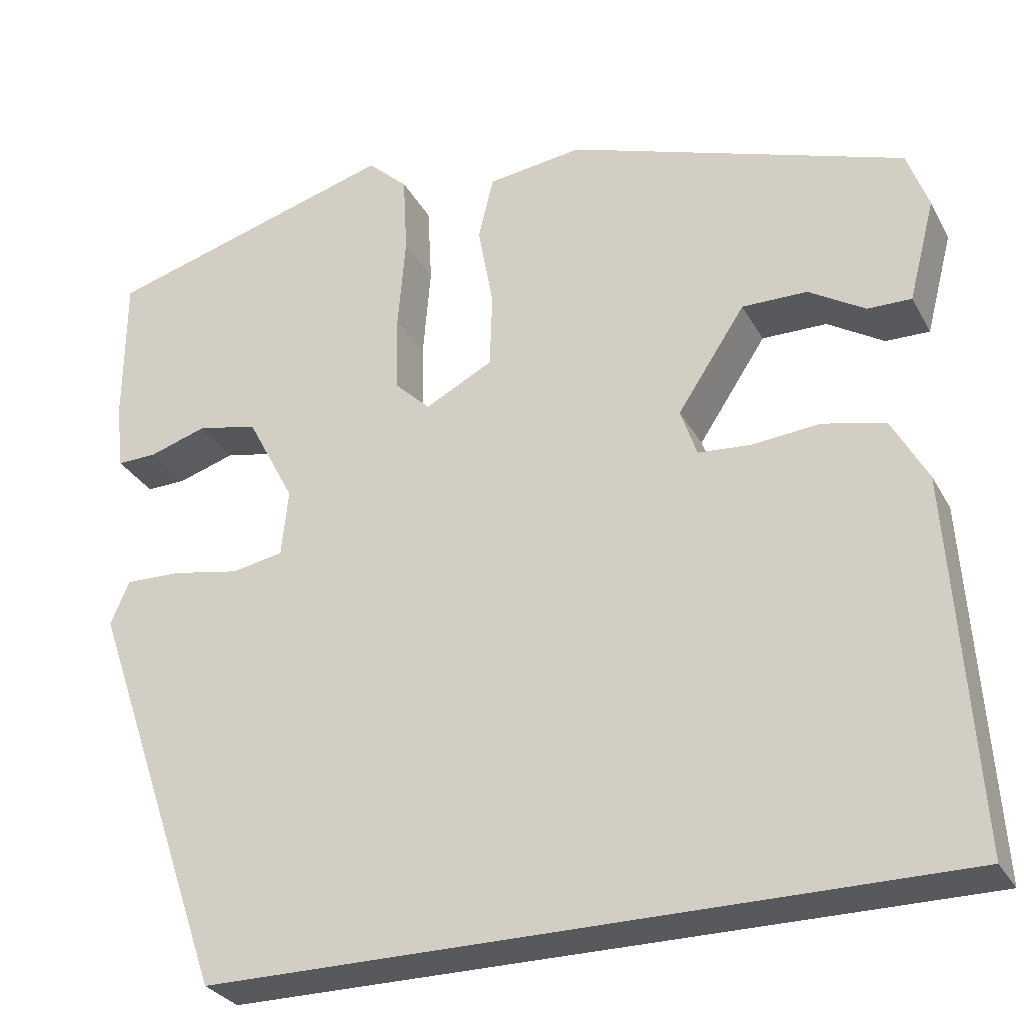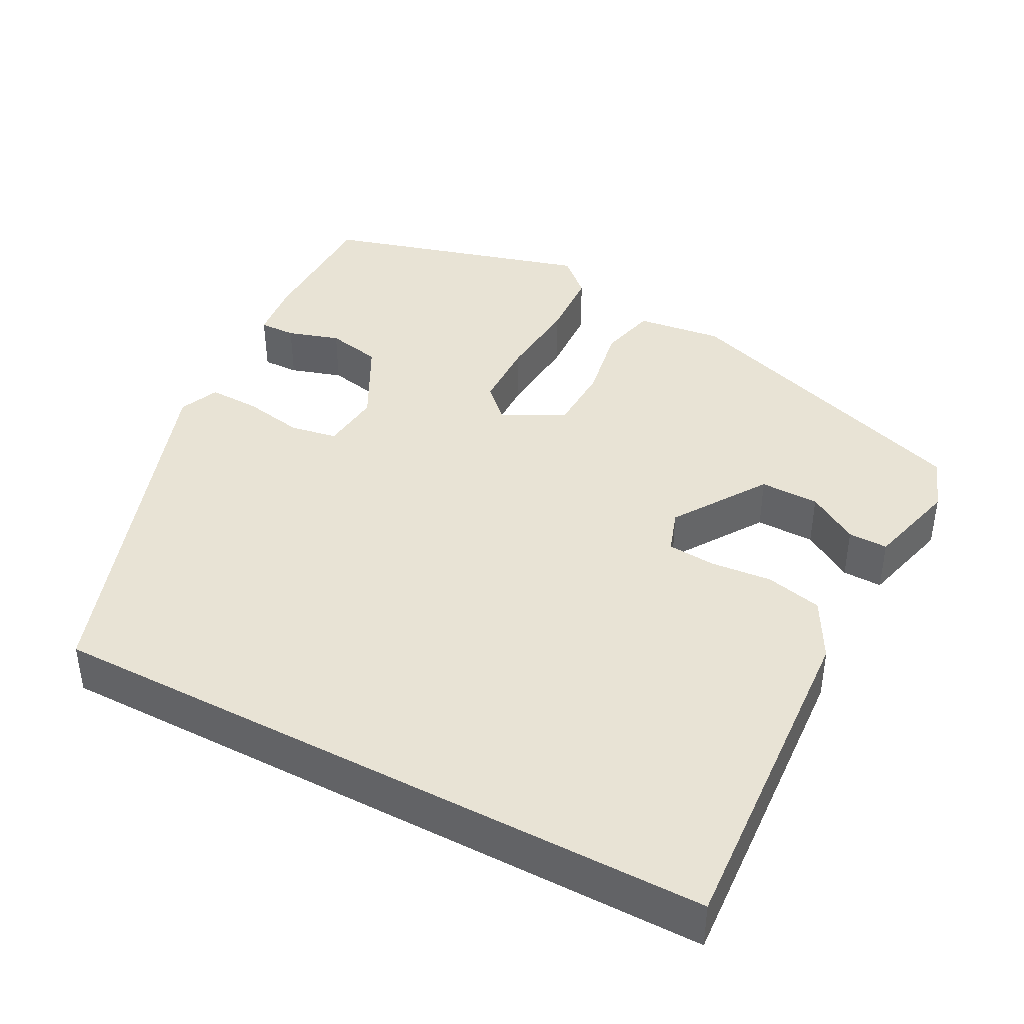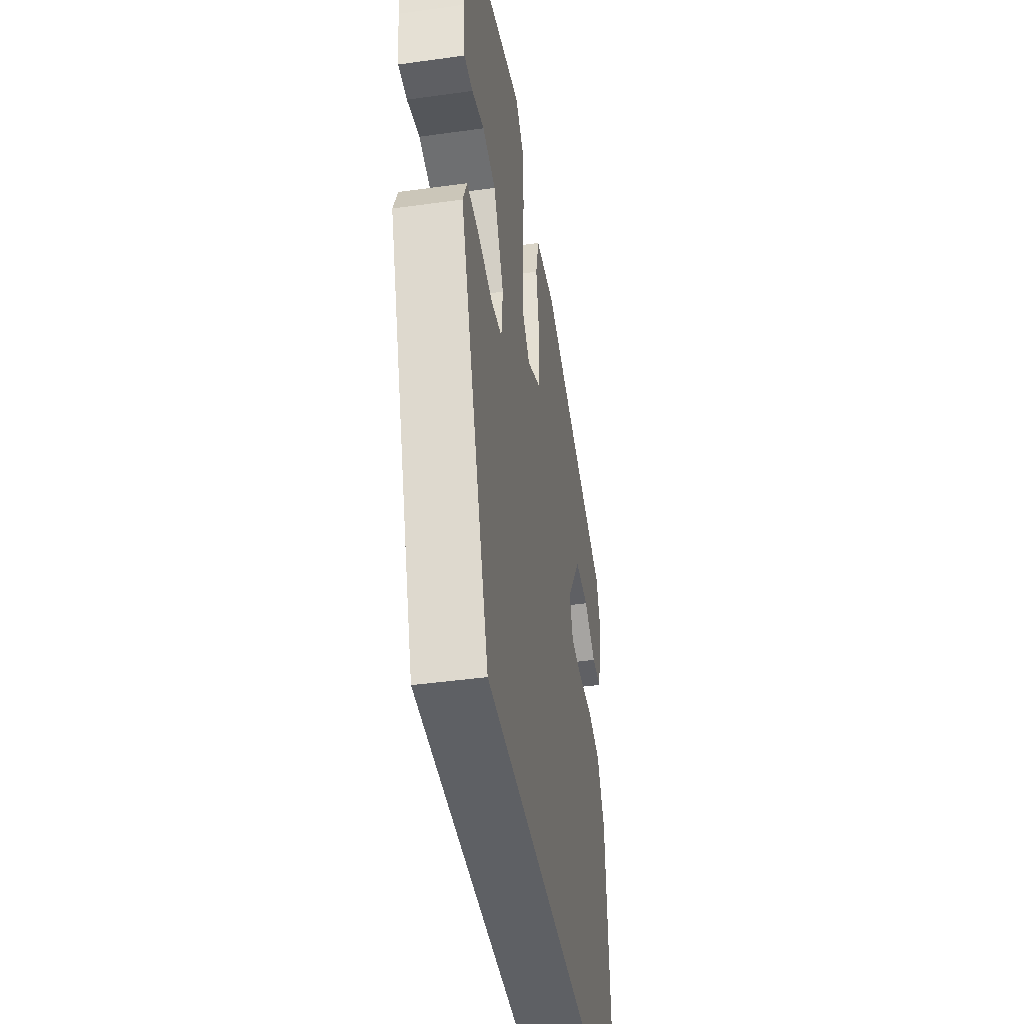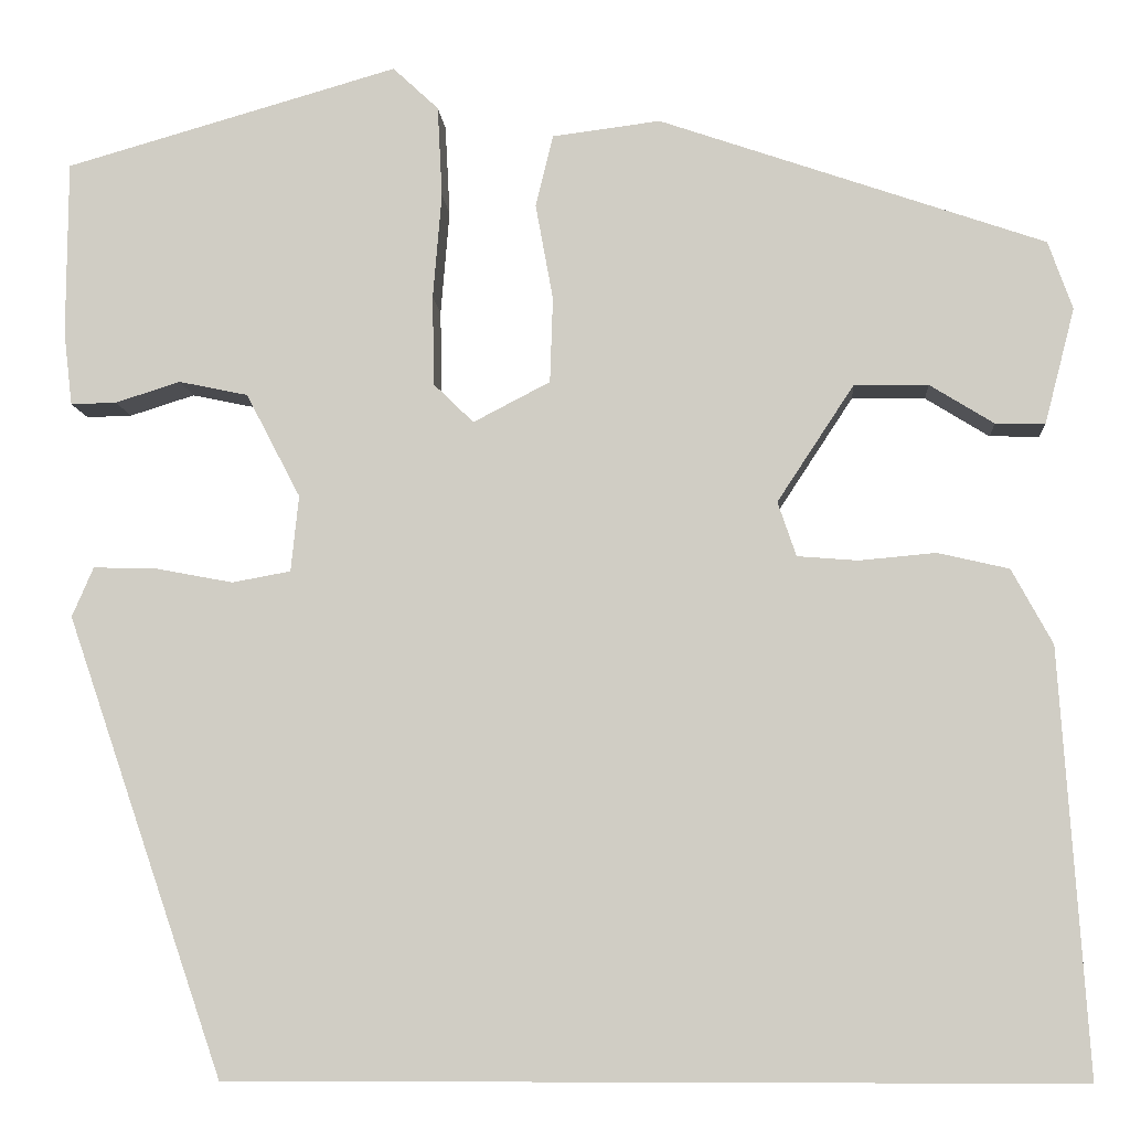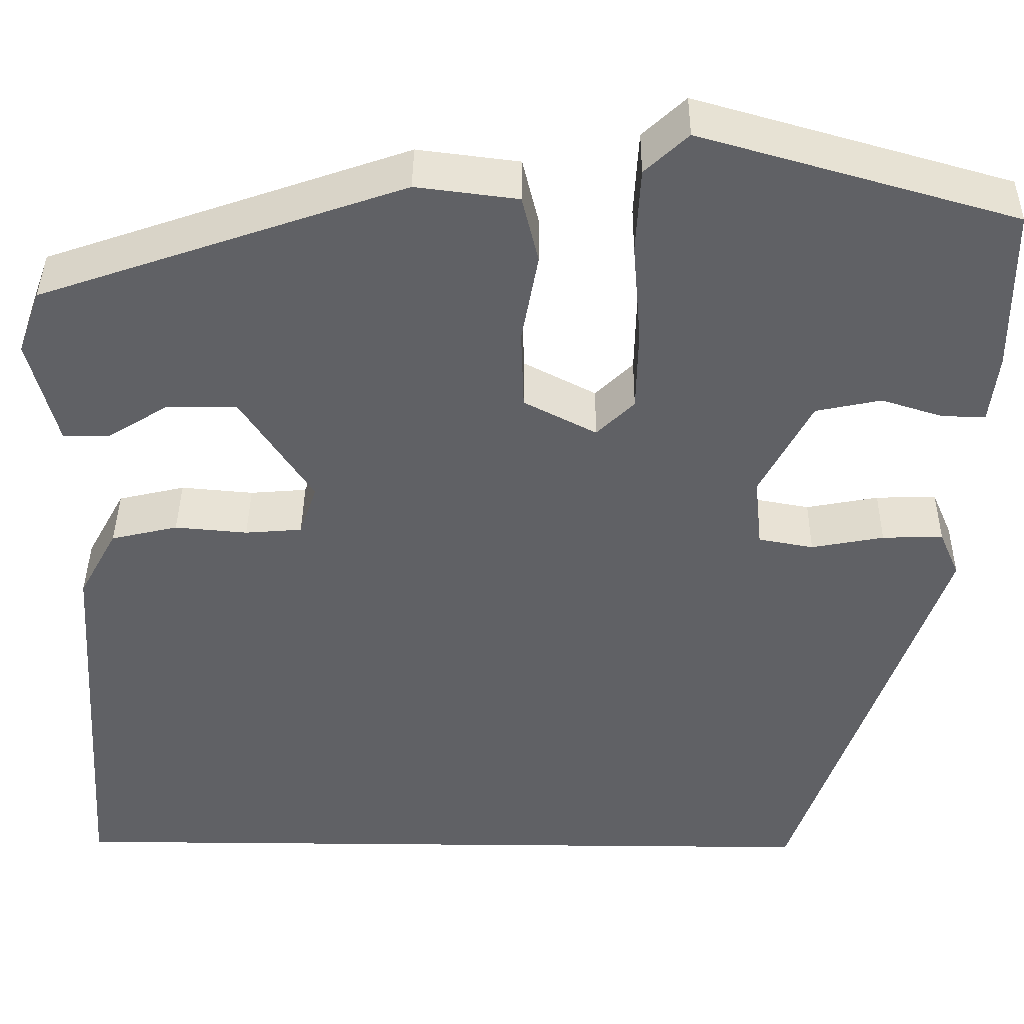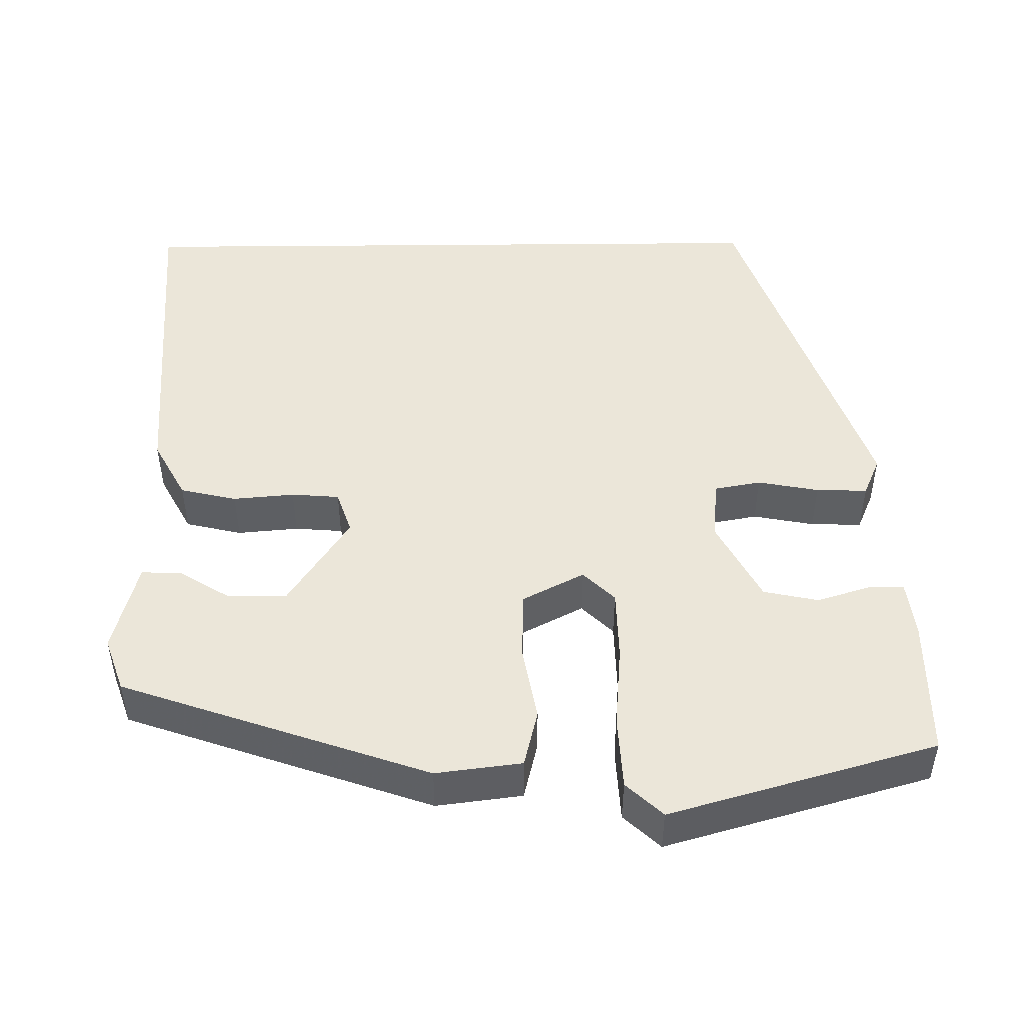
<metadata>
{"format":"obj","ext":"obj","renderer":"f3d","projection":"perspective","resolution":1024,"background":"white","views":[{"elev":-29.6,"azim":-156.0,"up":"+Z"},{"elev":41.2,"azim":-152.2,"up":"+Y"},{"elev":-42.9,"azim":99.4,"up":"+Z"},{"elev":-8.1,"azim":-175.8,"up":"+Z"},{"elev":40.5,"azim":0.6,"up":"+Z"},{"elev":47.8,"azim":-0.6,"up":"+Y"}]}
</metadata>
<code>
v -0.523 0.07 0.347
v -0.127 0.07 0.484
v -0.016 0.07 0.47
v 0.002 0.07 0.396
v -0.016 0.07 0.297
v -0.013 0.07 0.209
v 0.066 0.07 0.168
v 0.107 0.07 0.208
v 0.109 0.07 0.3
v 0.1 0.07 0.409
v 0.105 0.07 0.503
v 0.152 0.07 0.547
v 0.495 0.07 0.449
v 0.496 0.07 0.269
v 0.487 0.07 0.193
v 0.44 0.07 0.194
v 0.373 0.07 0.215
v 0.302 0.07 0.2
v 0.246 0.07 0.093
v 0.254 0.07 0.015
v 0.314 0.07 0.004
v 0.393 0.07 0.019
v 0.459 0.07 0.021
v 0.481 0.07 -0.03
v 0.319 0.07 -0.5
v -0.548 0.07 -0.5
v -0.52 0.07 -0.067
v -0.478 0.07 0.01
v -0.405 0.07 0.027
v -0.326 0.07 0.02
v -0.264 0.07 0.025
v -0.245 0.07 0.081
v -0.324 0.07 0.201
v -0.4 0.07 0.2
v -0.466 0.07 0.159
v -0.517 0.07 0.158
v -0.548 0.07 0.277
v -0.523 0 0.347
v -0.127 0 0.484
v -0.016 0 0.47
v 0.002 0 0.396
v -0.016 0 0.297
v -0.013 0 0.209
v 0.066 0 0.168
v 0.107 0 0.208
v 0.109 0 0.3
v 0.1 0 0.409
v 0.105 0 0.503
v 0.152 0 0.547
v 0.495 0 0.449
v 0.496 0 0.269
v 0.487 0 0.193
v 0.44 0 0.194
v 0.373 0 0.215
v 0.302 0 0.2
v 0.246 0 0.093
v 0.254 0 0.015
v 0.314 0 0.004
v 0.393 0 0.019
v 0.459 0 0.021
v 0.481 0 -0.03
v 0.319 0 -0.5
v -0.548 0 -0.5
v -0.52 0 -0.067
v -0.478 0 0.01
v -0.405 0 0.027
v -0.326 0 0.02
v -0.264 0 0.025
v -0.245 0 0.081
v -0.324 0 0.201
v -0.4 0 0.2
v -0.466 0 0.159
v -0.517 0 0.158
v -0.548 0 0.277
f 34 35 36 37
f 33 34 37 1
f 27 28 29 30
f 27 30 31
f 26 27 31
f 25 26 31
f 24 25 31 32
f 21 22 23 24
f 20 21 24 32
f 14 15 16 17
f 14 17 18
f 13 14 18
f 12 13 18
f 9 10 11 12
f 8 9 12 18
f 7 8 18 19
f 2 3 4 5
f 33 1 2 5
f 33 5 6
f 32 33 6 7
f 7 19 20 32
f 74 73 72 71
f 38 74 71 70
f 67 66 65 64
f 68 67 64
f 68 64 63
f 68 63 62
f 69 68 62 61
f 61 60 59 58
f 69 61 58 57
f 54 53 52 51
f 55 54 51
f 55 51 50
f 55 50 49
f 49 48 47 46
f 55 49 46 45
f 56 55 45 44
f 42 41 40 39
f 42 39 38 70
f 43 42 70
f 44 43 70 69
f 69 57 56 44
f 1 38 39 2
f 2 39 40 3
f 3 40 41 4
f 4 41 42 5
f 5 42 43 6
f 6 43 44 7
f 7 44 45 8
f 8 45 46 9
f 9 46 47 10
f 10 47 48 11
f 11 48 49 12
f 12 49 50 13
f 13 50 51 14
f 14 51 52 15
f 15 52 53 16
f 16 53 54 17
f 17 54 55 18
f 18 55 56 19
f 19 56 57 20
f 20 57 58 21
f 21 58 59 22
f 22 59 60 23
f 23 60 61 24
f 24 61 62 25
f 25 62 63 26
f 26 63 64 27
f 27 64 65 28
f 28 65 66 29
f 29 66 67 30
f 30 67 68 31
f 31 68 69 32
f 32 69 70 33
f 33 70 71 34
f 34 71 72 35
f 35 72 73 36
f 36 73 74 37
f 37 74 38 1

</code>
